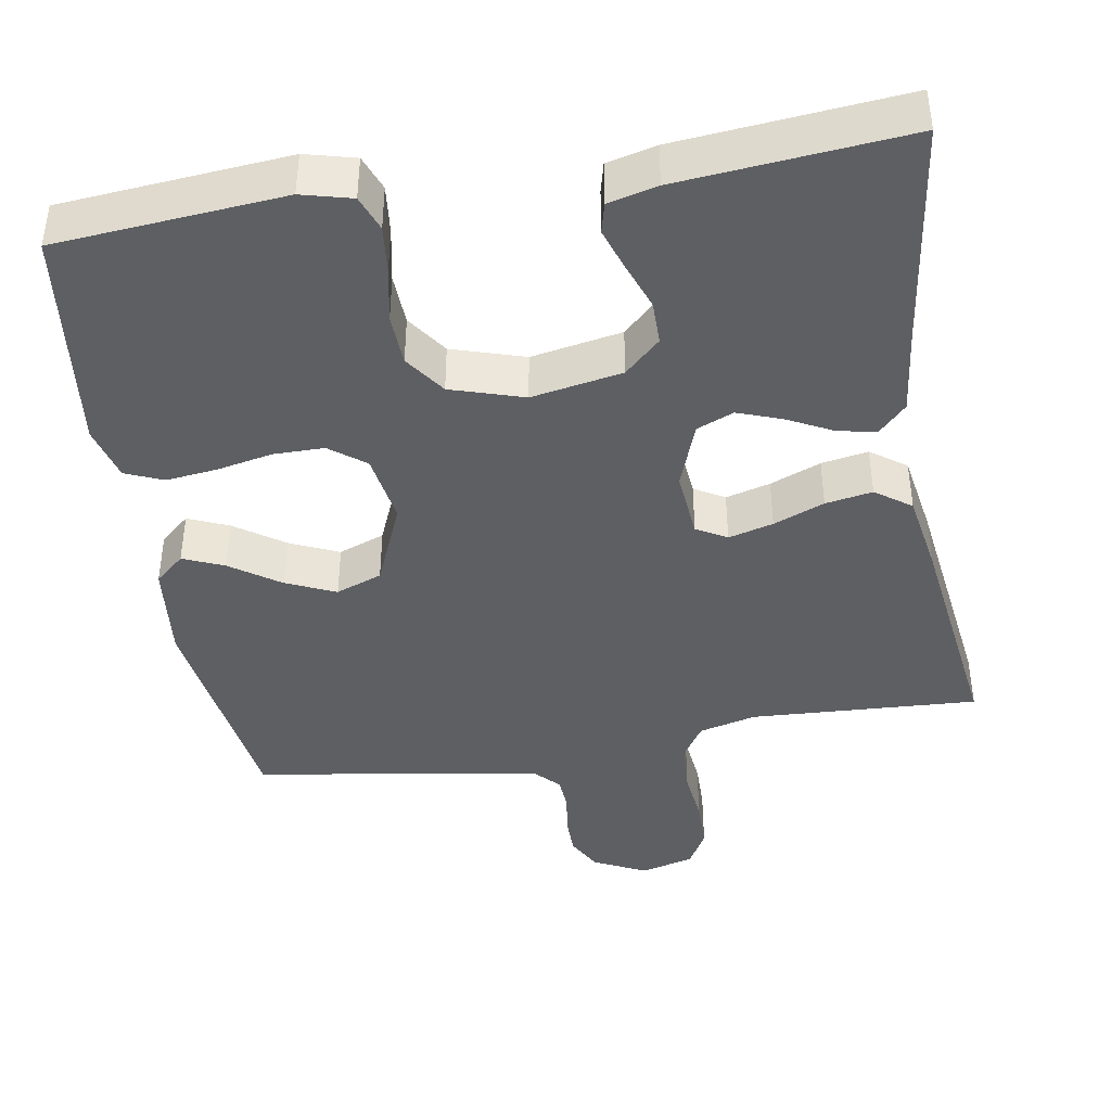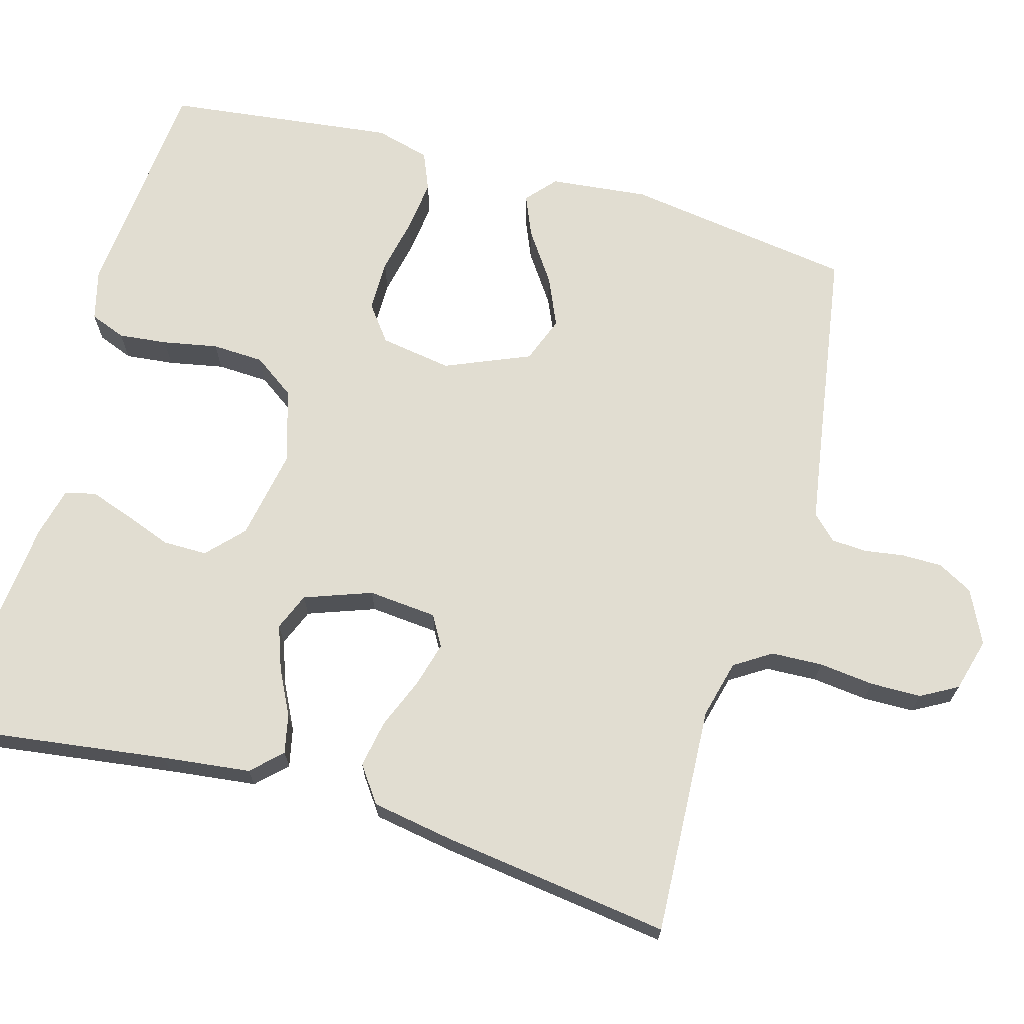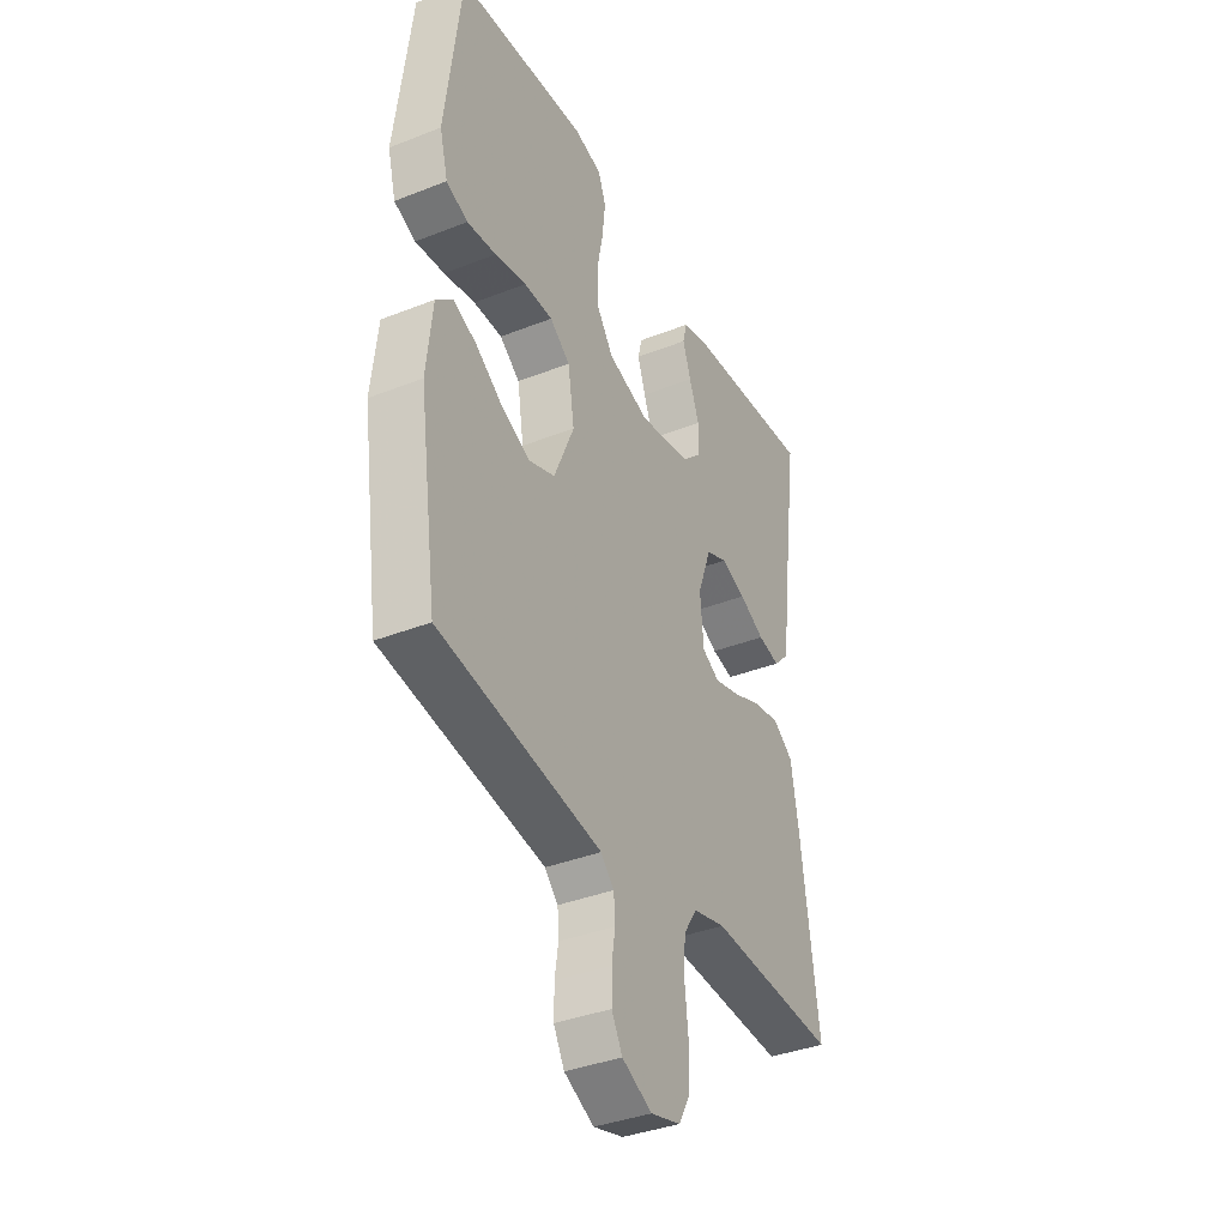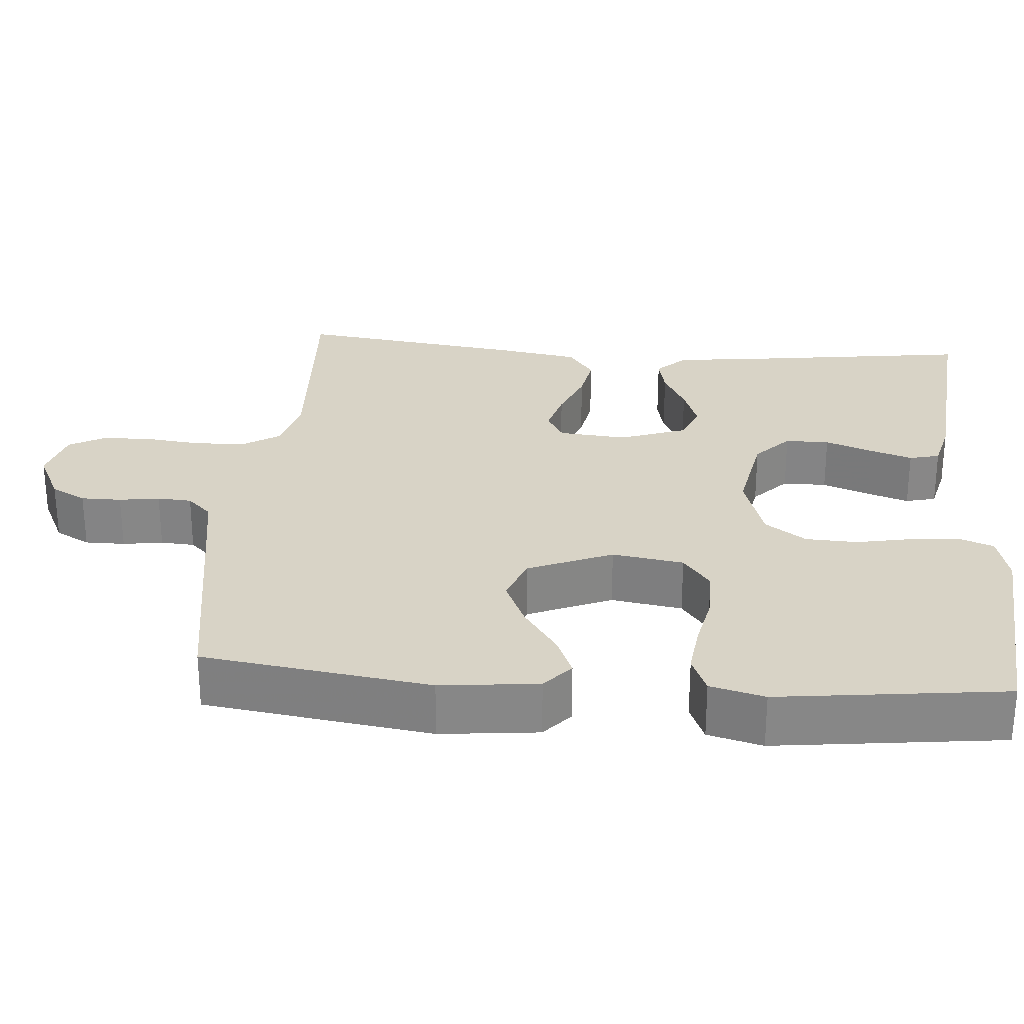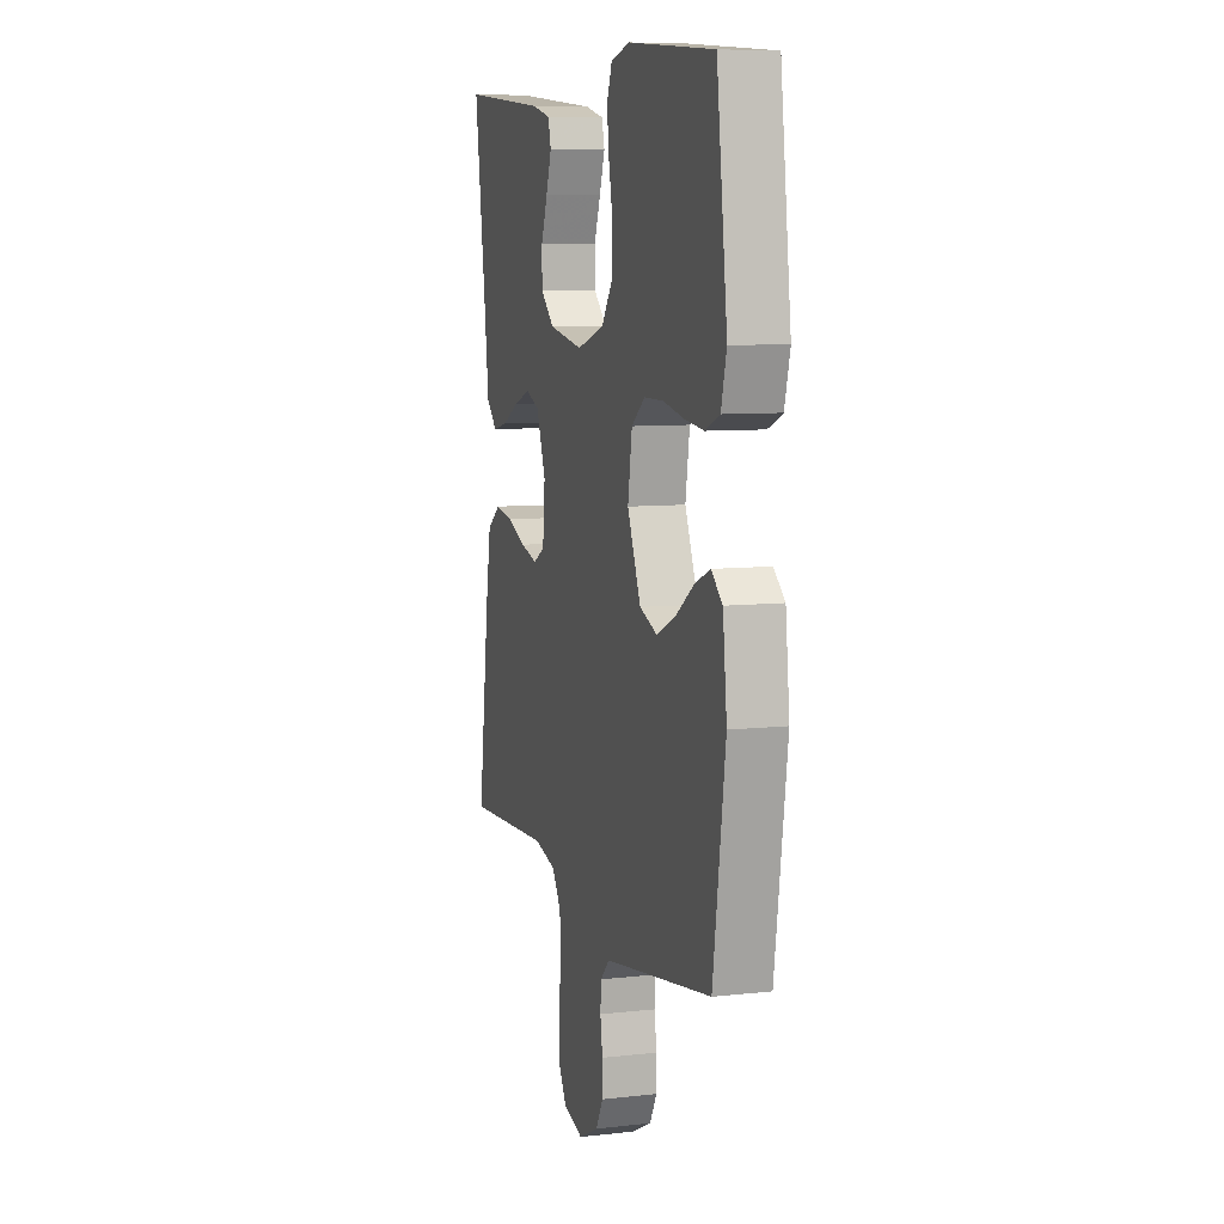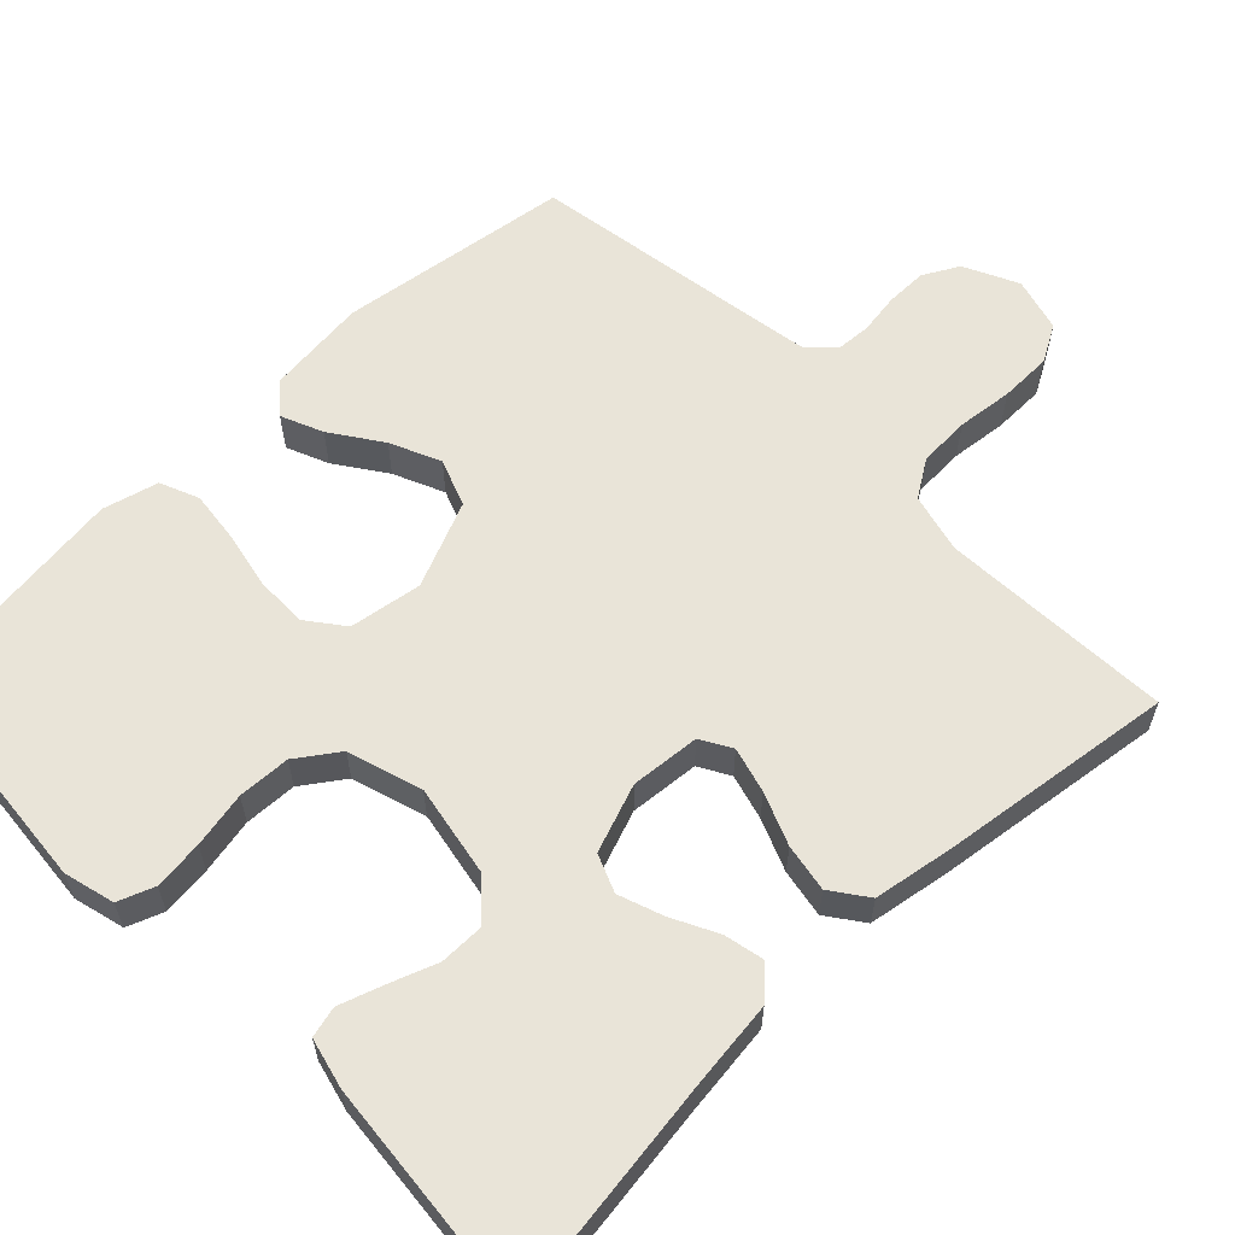
<metadata>
{"format":"obj","ext":"obj","renderer":"f3d","projection":"perspective","resolution":1024,"background":"white","views":[{"elev":-41.9,"azim":9.5,"up":"+Y"},{"elev":68.9,"azim":105.9,"up":"+Y"},{"elev":-37.5,"azim":-63.2,"up":"+Z"},{"elev":27.8,"azim":-85.4,"up":"+Y"},{"elev":8.2,"azim":-107.1,"up":"+Z"},{"elev":60.7,"azim":45.9,"up":"+Y"}]}
</metadata>
<code>
v 0.5 0.07 -0.5
v 0.2 0.07 -0.484
v 0.124 0.07 -0.503
v 0.093 0.07 -0.551
v 0.09 0.07 -0.618
v 0.098 0.07 -0.69
v 0.097 0.07 -0.757
v 0.07 0.07 -0.805
v 0 0.07 -0.824
v -0.07 0.07 -0.79
v -0.095 0.07 -0.744
v -0.095 0.07 -0.691
v -0.087 0.07 -0.638
v -0.09 0.07 -0.593
v -0.121 0.07 -0.561
v -0.2 0.07 -0.548
v -0.5 0.07 -0.5
v -0.543 0.07 -0.2
v -0.529 0.07 -0.071
v -0.49 0.07 -0.037
v -0.436 0.07 -0.06
v -0.371 0.07 -0.105
v -0.306 0.07 -0.134
v -0.245 0.07 -0.111
v -0.198 0.07 0
v -0.213 0.07 0.094
v -0.26 0.07 0.13
v -0.327 0.07 0.13
v -0.4 0.07 0.115
v -0.468 0.07 0.107
v -0.518 0.07 0.128
v -0.537 0.07 0.2
v -0.5 0.07 0.5
v -0.2 0.07 0.526
v -0.134 0.07 0.509
v -0.116 0.07 0.462
v -0.123 0.07 0.398
v -0.137 0.07 0.326
v -0.134 0.07 0.258
v -0.096 0.07 0.204
v 0 0.07 0.174
v 0.12 0.07 0.196
v 0.167 0.07 0.24
v 0.167 0.07 0.298
v 0.144 0.07 0.36
v 0.125 0.07 0.416
v 0.135 0.07 0.456
v 0.2 0.07 0.472
v 0.5 0.07 0.5
v 0.459 0.07 0.2
v 0.445 0.07 0.084
v 0.408 0.07 0.046
v 0.357 0.07 0.057
v 0.298 0.07 0.087
v 0.24 0.07 0.108
v 0.191 0.07 0.088
v 0.159 0.07 0
v 0.167 0.07 -0.09
v 0.207 0.07 -0.113
v 0.266 0.07 -0.097
v 0.333 0.07 -0.07
v 0.395 0.07 -0.059
v 0.442 0.07 -0.093
v 0.46 0.07 -0.2
v 0.5 0 -0.5
v 0.2 0 -0.484
v 0.124 0 -0.503
v 0.093 0 -0.551
v 0.09 0 -0.618
v 0.098 0 -0.69
v 0.097 0 -0.757
v 0.07 0 -0.805
v 0 0 -0.824
v -0.07 0 -0.79
v -0.095 0 -0.744
v -0.095 0 -0.691
v -0.087 0 -0.638
v -0.09 0 -0.593
v -0.121 0 -0.561
v -0.2 0 -0.548
v -0.5 0 -0.5
v -0.543 0 -0.2
v -0.529 0 -0.071
v -0.49 0 -0.037
v -0.436 0 -0.06
v -0.371 0 -0.105
v -0.306 0 -0.134
v -0.245 0 -0.111
v -0.198 0 0
v -0.213 0 0.094
v -0.26 0 0.13
v -0.327 0 0.13
v -0.4 0 0.115
v -0.468 0 0.107
v -0.518 0 0.128
v -0.537 0 0.2
v -0.5 0 0.5
v -0.2 0 0.526
v -0.134 0 0.509
v -0.116 0 0.462
v -0.123 0 0.398
v -0.137 0 0.326
v -0.134 0 0.258
v -0.096 0 0.204
v 0 0 0.174
v 0.12 0 0.196
v 0.167 0 0.24
v 0.167 0 0.298
v 0.144 0 0.36
v 0.125 0 0.416
v 0.135 0 0.456
v 0.2 0 0.472
v 0.5 0 0.5
v 0.459 0 0.2
v 0.445 0 0.084
v 0.408 0 0.046
v 0.357 0 0.057
v 0.298 0 0.087
v 0.24 0 0.108
v 0.191 0 0.088
v 0.159 0 0
v 0.167 0 -0.09
v 0.207 0 -0.113
v 0.266 0 -0.097
v 0.333 0 -0.07
v 0.395 0 -0.059
v 0.442 0 -0.093
v 0.46 0 -0.2
f 63 64 1 2
f 60 61 62 63
f 59 60 63 2
f 58 59 2 3
f 57 58 3 4
f 51 52 53 54
f 50 51 54 55
f 49 50 55 56
f 44 45 46 47
f 44 47 48 49
f 35 36 37 38
f 33 34 35 38
f 33 38 39
f 32 33 39 40
f 28 29 30 31
f 28 31 32 40
f 19 20 21 22
f 19 22 23
f 16 17 18 19
f 15 16 19 23
f 14 15 23 24
f 10 11 12 13
f 10 13 14
f 9 10 14
f 5 6 7 8
f 4 5 8 9
f 57 4 9 14
f 43 44 49 56
f 42 43 56 57
f 41 42 57 14
f 27 28 40 41
f 26 27 41
f 25 26 41 14
f 14 24 25
f 66 65 128 127
f 127 126 125 124
f 66 127 124 123
f 67 66 123 122
f 68 67 122 121
f 118 117 116 115
f 119 118 115 114
f 120 119 114 113
f 111 110 109 108
f 113 112 111 108
f 102 101 100 99
f 102 99 98 97
f 103 102 97
f 104 103 97 96
f 95 94 93 92
f 104 96 95 92
f 86 85 84 83
f 87 86 83
f 83 82 81 80
f 87 83 80 79
f 88 87 79 78
f 77 76 75 74
f 78 77 74
f 78 74 73
f 72 71 70 69
f 73 72 69 68
f 78 73 68 121
f 120 113 108 107
f 121 120 107 106
f 78 121 106 105
f 105 104 92 91
f 105 91 90
f 78 105 90 89
f 89 88 78
f 1 65 66 2
f 2 66 67 3
f 3 67 68 4
f 4 68 69 5
f 5 69 70 6
f 6 70 71 7
f 7 71 72 8
f 8 72 73 9
f 9 73 74 10
f 10 74 75 11
f 11 75 76 12
f 12 76 77 13
f 13 77 78 14
f 14 78 79 15
f 15 79 80 16
f 16 80 81 17
f 17 81 82 18
f 18 82 83 19
f 19 83 84 20
f 20 84 85 21
f 21 85 86 22
f 22 86 87 23
f 23 87 88 24
f 24 88 89 25
f 25 89 90 26
f 26 90 91 27
f 27 91 92 28
f 28 92 93 29
f 29 93 94 30
f 30 94 95 31
f 31 95 96 32
f 32 96 97 33
f 33 97 98 34
f 34 98 99 35
f 35 99 100 36
f 36 100 101 37
f 37 101 102 38
f 38 102 103 39
f 39 103 104 40
f 40 104 105 41
f 41 105 106 42
f 42 106 107 43
f 43 107 108 44
f 44 108 109 45
f 45 109 110 46
f 46 110 111 47
f 47 111 112 48
f 48 112 113 49
f 49 113 114 50
f 50 114 115 51
f 51 115 116 52
f 52 116 117 53
f 53 117 118 54
f 54 118 119 55
f 55 119 120 56
f 56 120 121 57
f 57 121 122 58
f 58 122 123 59
f 59 123 124 60
f 60 124 125 61
f 61 125 126 62
f 62 126 127 63
f 63 127 128 64
f 64 128 65 1

</code>
